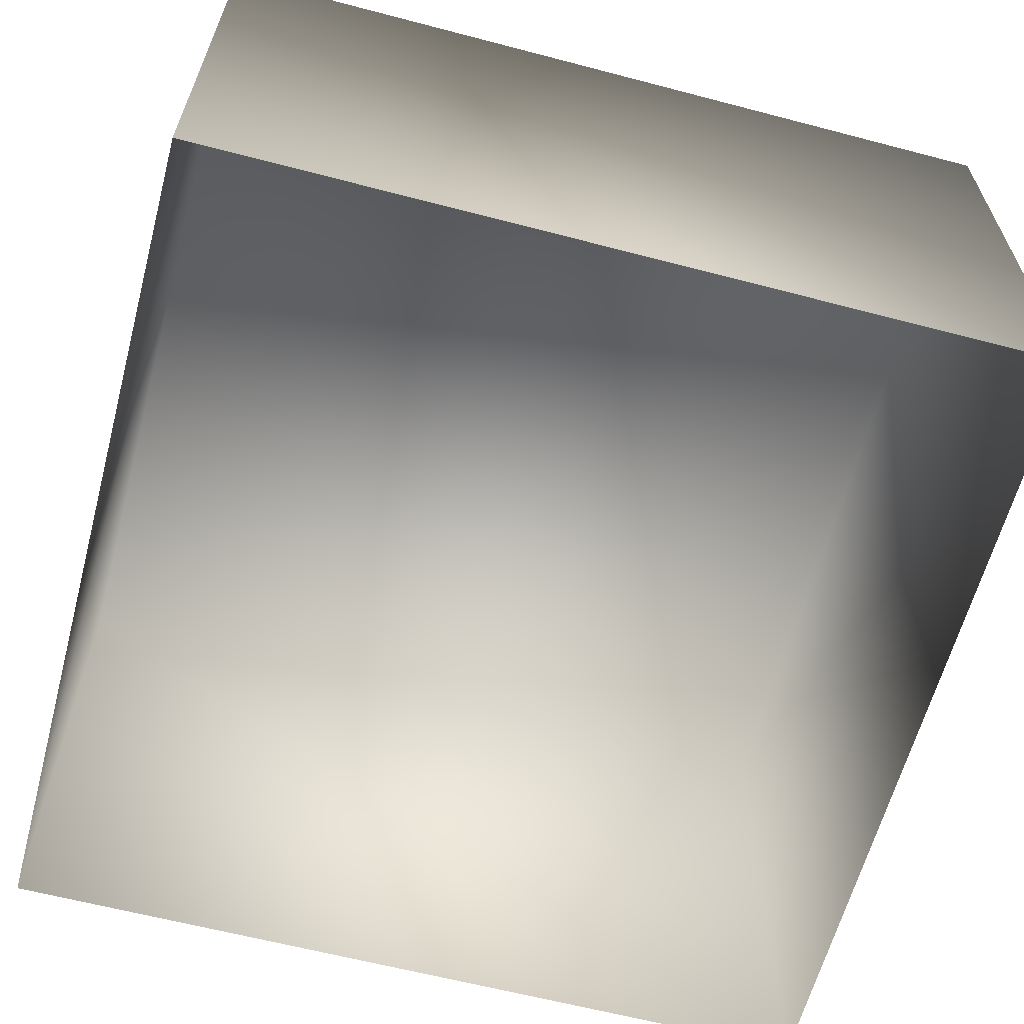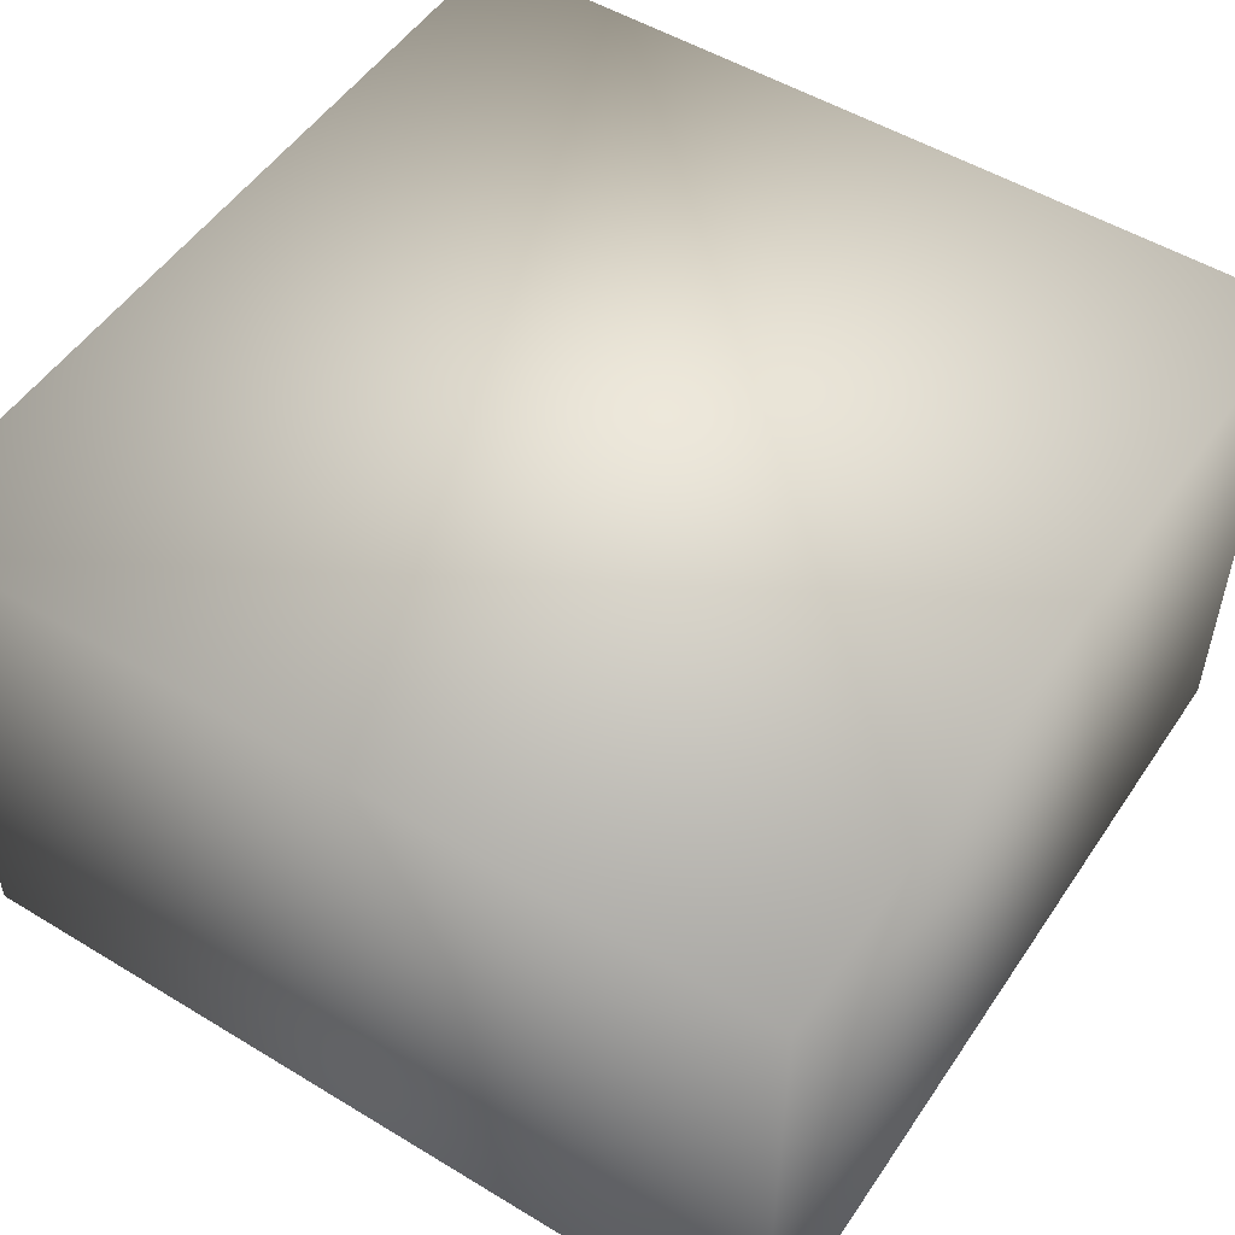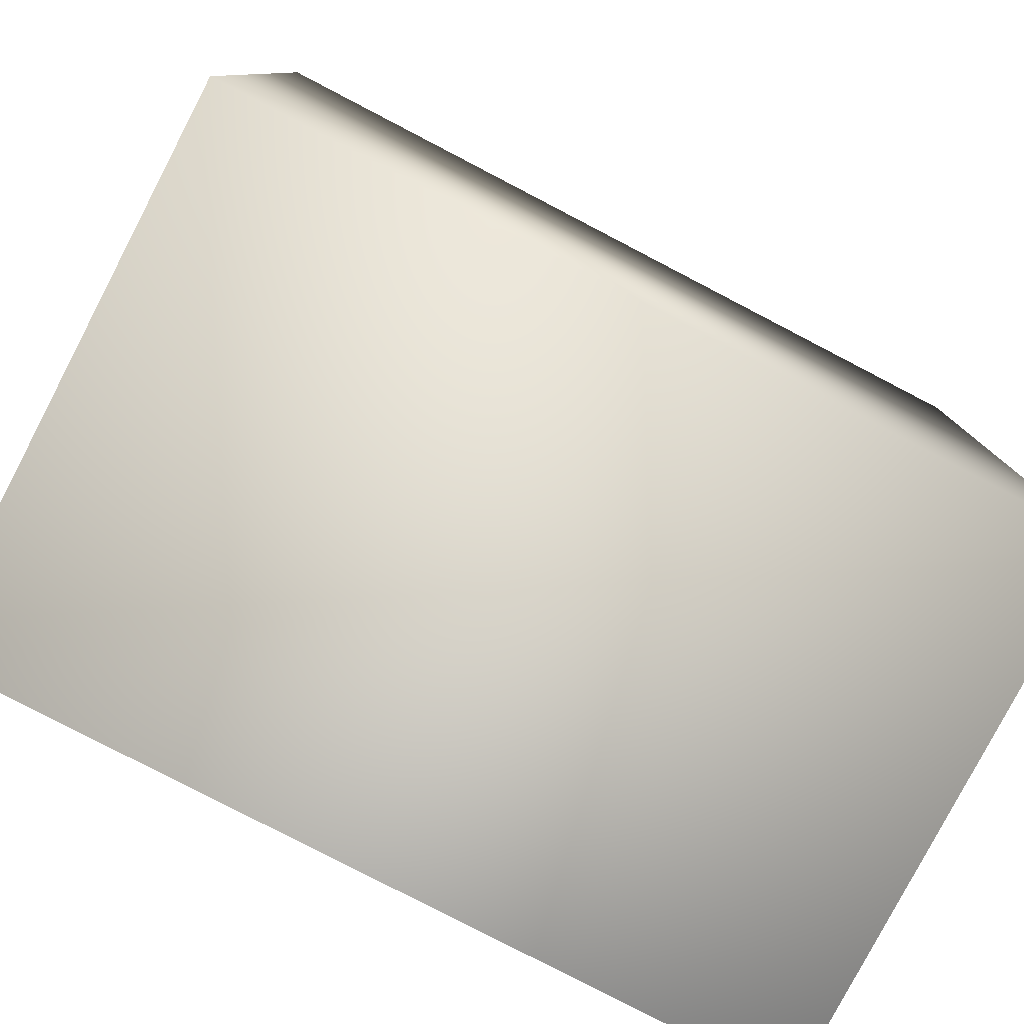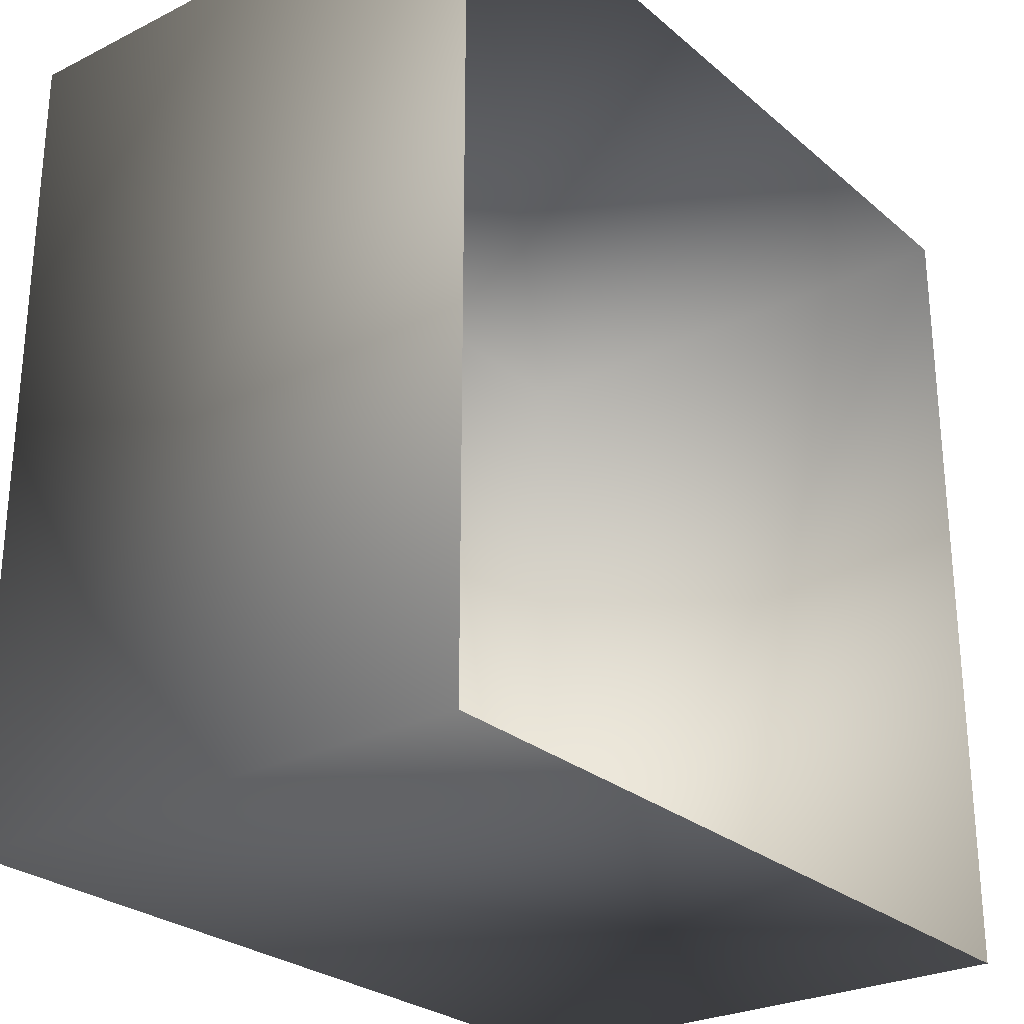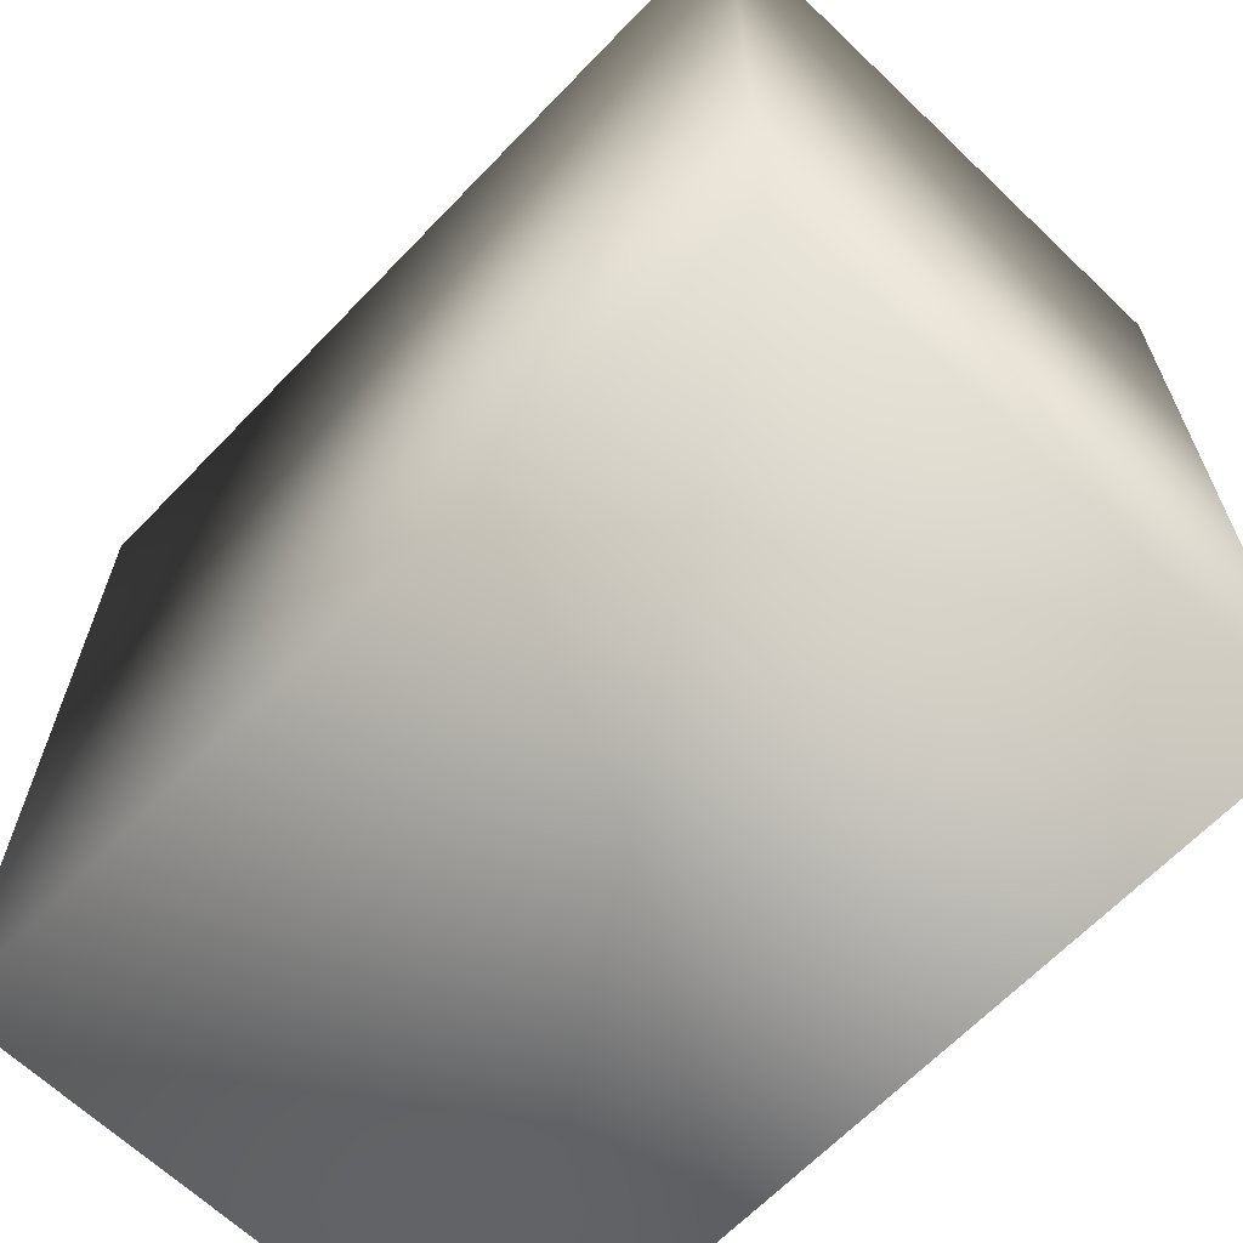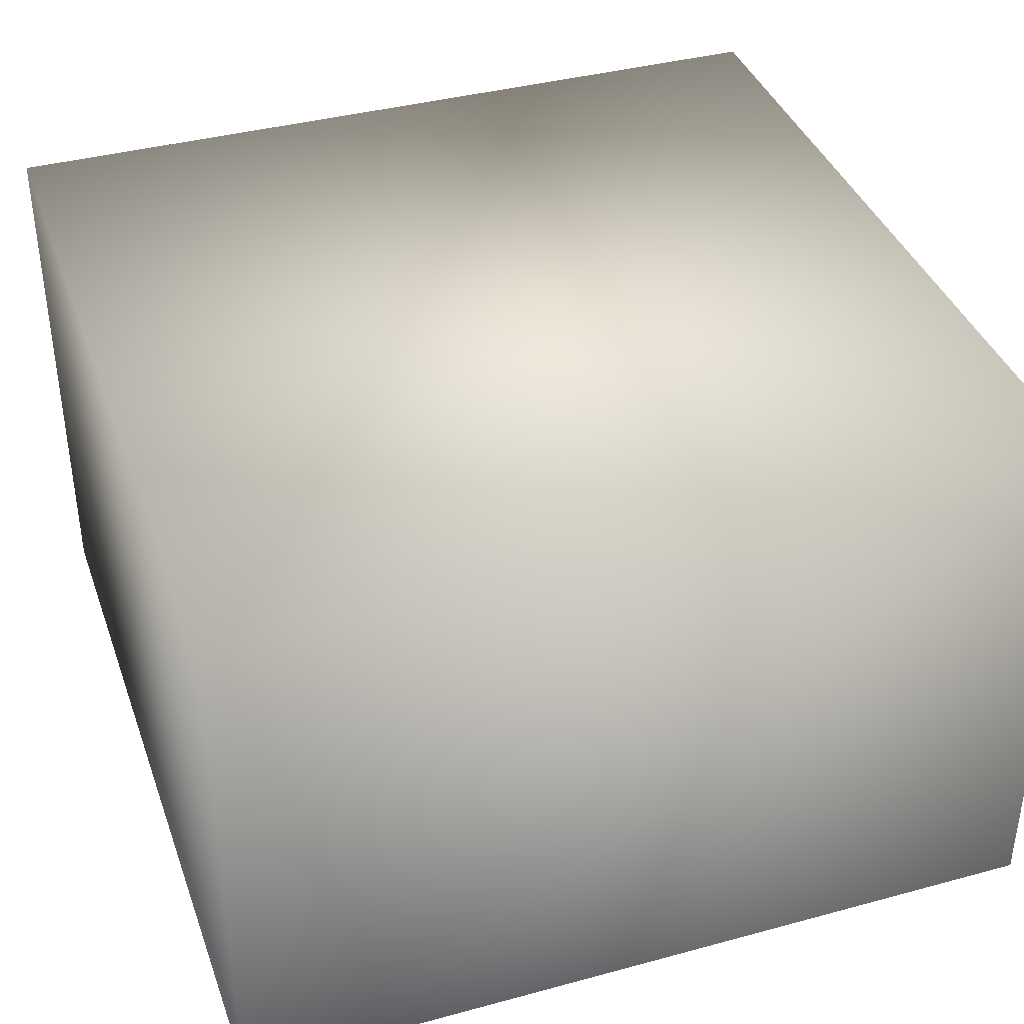
<metadata>
{"format":"obj","ext":"obj","renderer":"f3d","projection":"perspective","resolution":1024,"background":"white","views":[{"elev":-62.4,"azim":-104.9,"up":"+Y"},{"elev":52.0,"azim":-146.8,"up":"+Y"},{"elev":-79.8,"azim":152.5,"up":"+Z"},{"elev":-26.8,"azim":-52.3,"up":"+Z"},{"elev":-65.2,"azim":-133.8,"up":"+Z"},{"elev":38.8,"azim":71.2,"up":"+Y"}]}
</metadata>
<code>
o LR_Button_Rect_0_Cube.061
v -1 -0.6515 1
v -1 0.6515 1
v -1 -0.6515 -1
v -1 0.6515 -1
v 1 -0.6515 1
v 1 0.6515 1
v 1 -0.6515 -1
v 1 0.6515 -1
f 4 7 3
f 8 5 7
f 4 1 2
f 4 6 8
f 6 1 5
f 4 8 7
f 8 6 5
f 4 3 1
f 4 2 6
f 6 2 1

</code>
